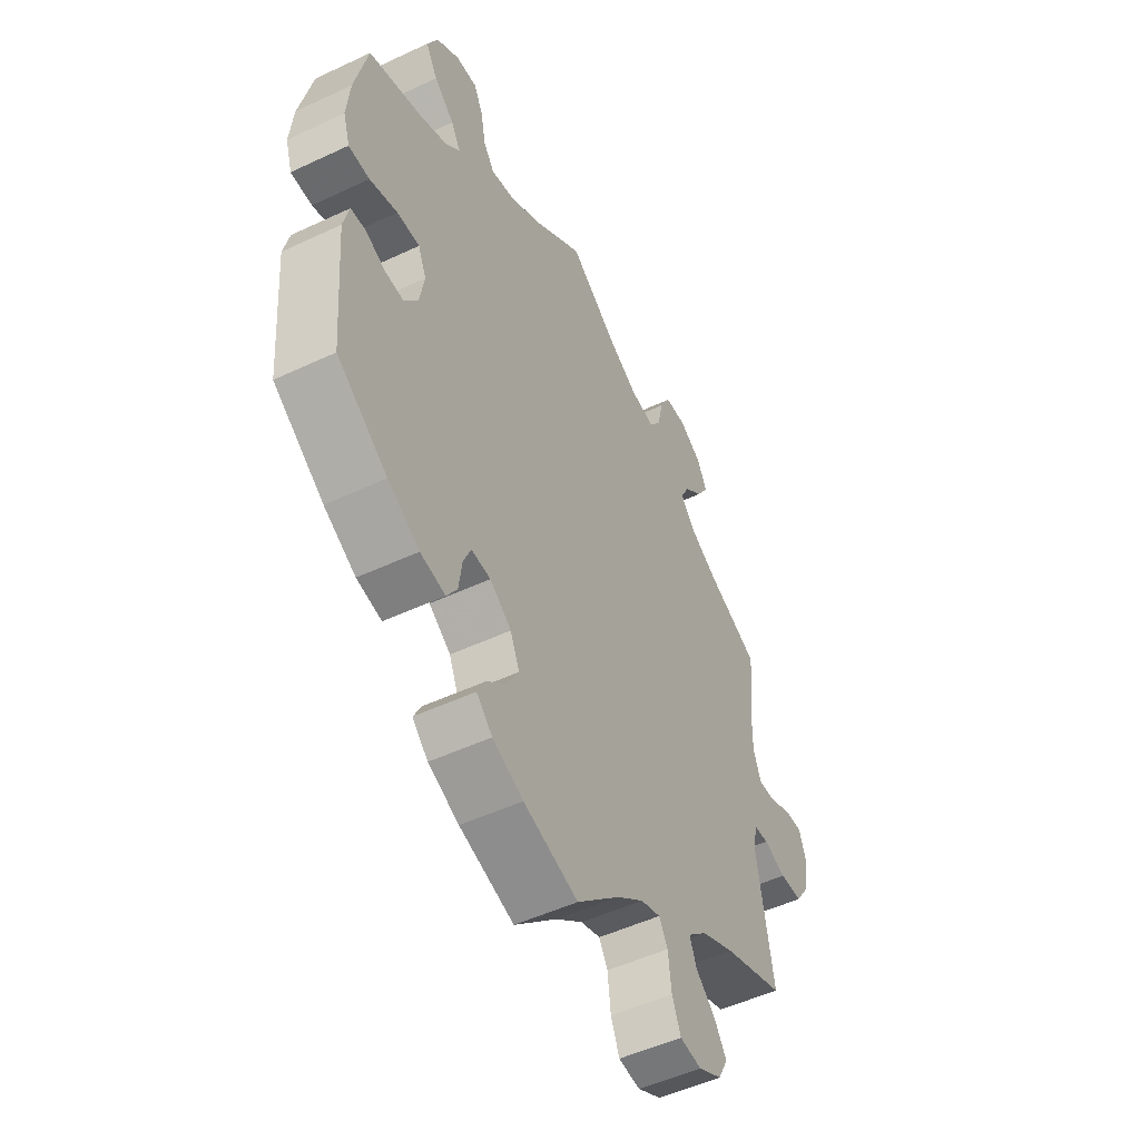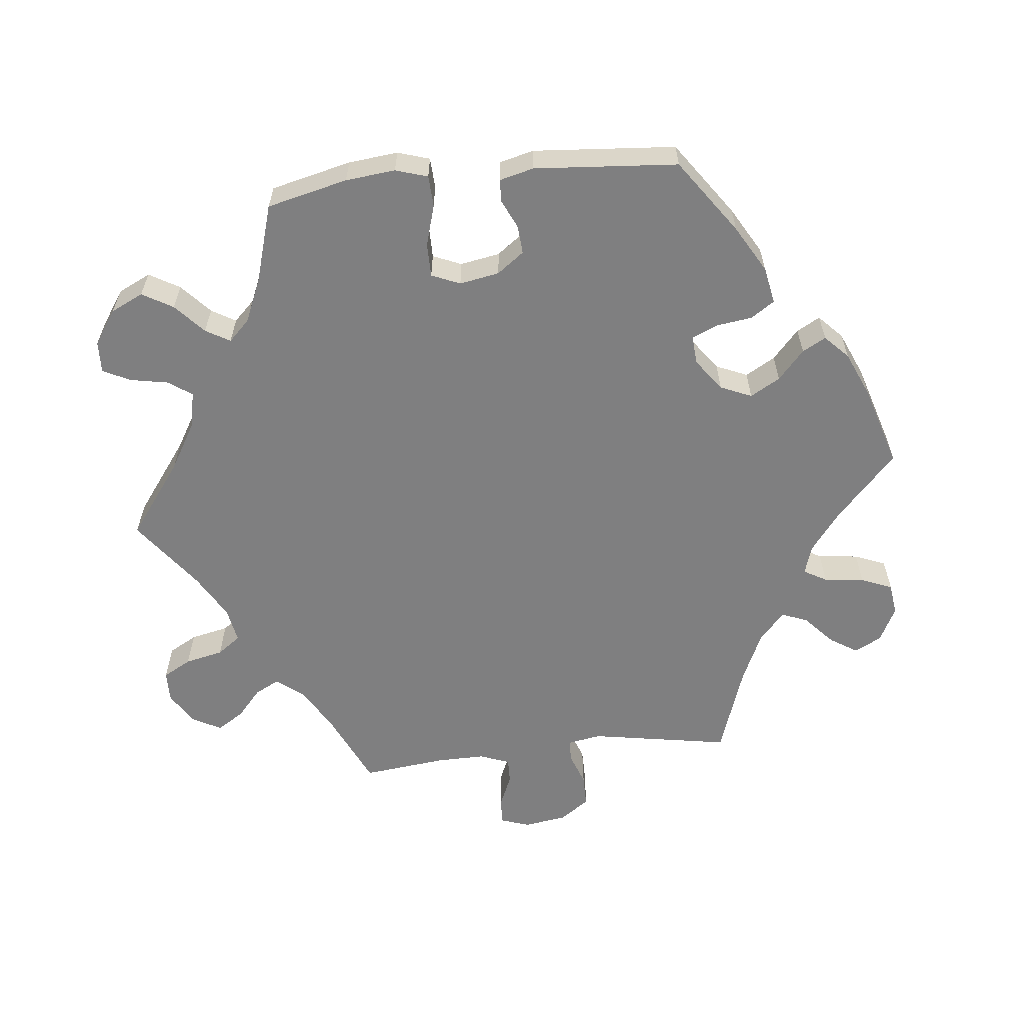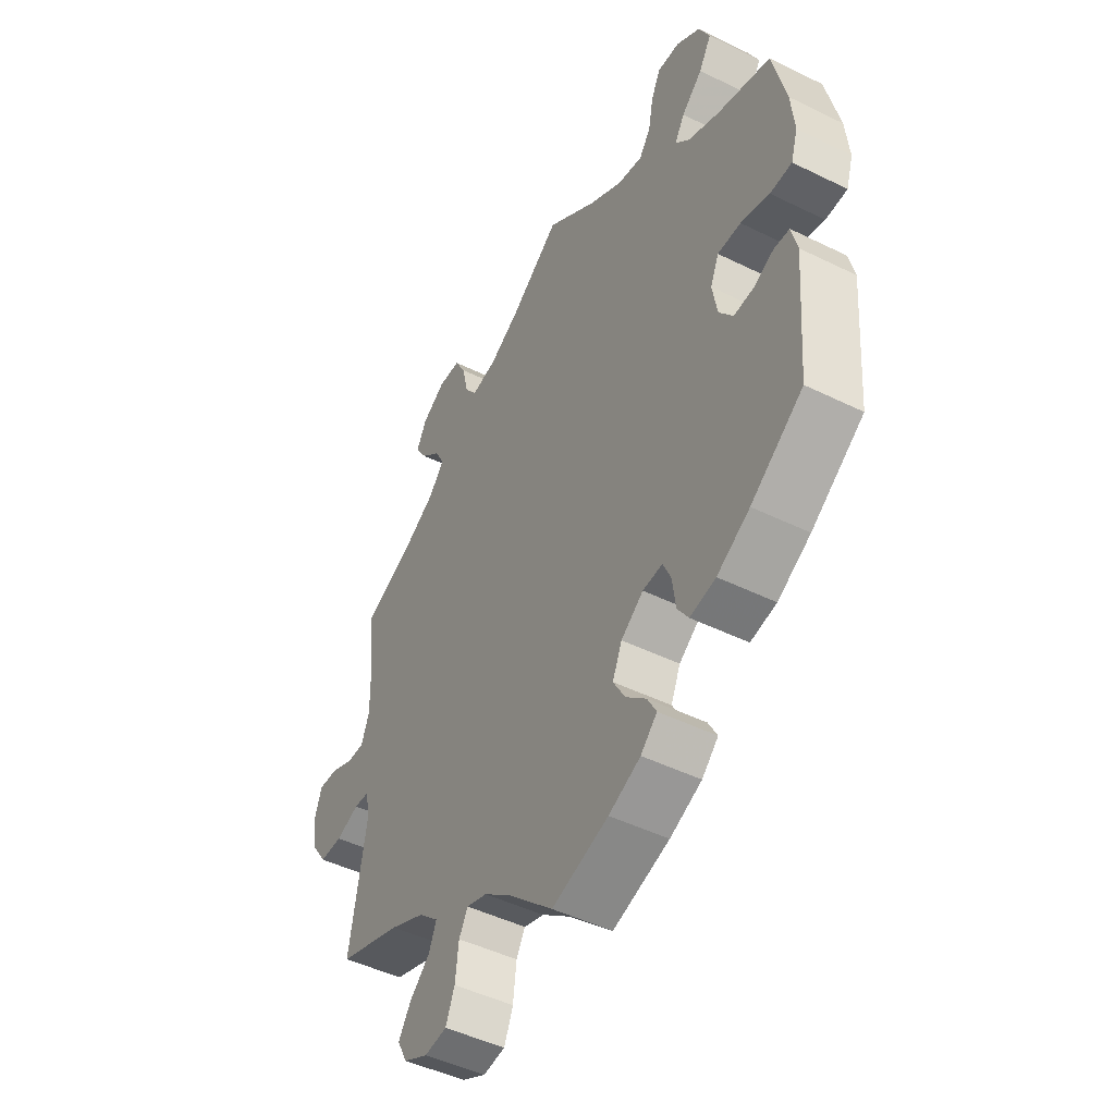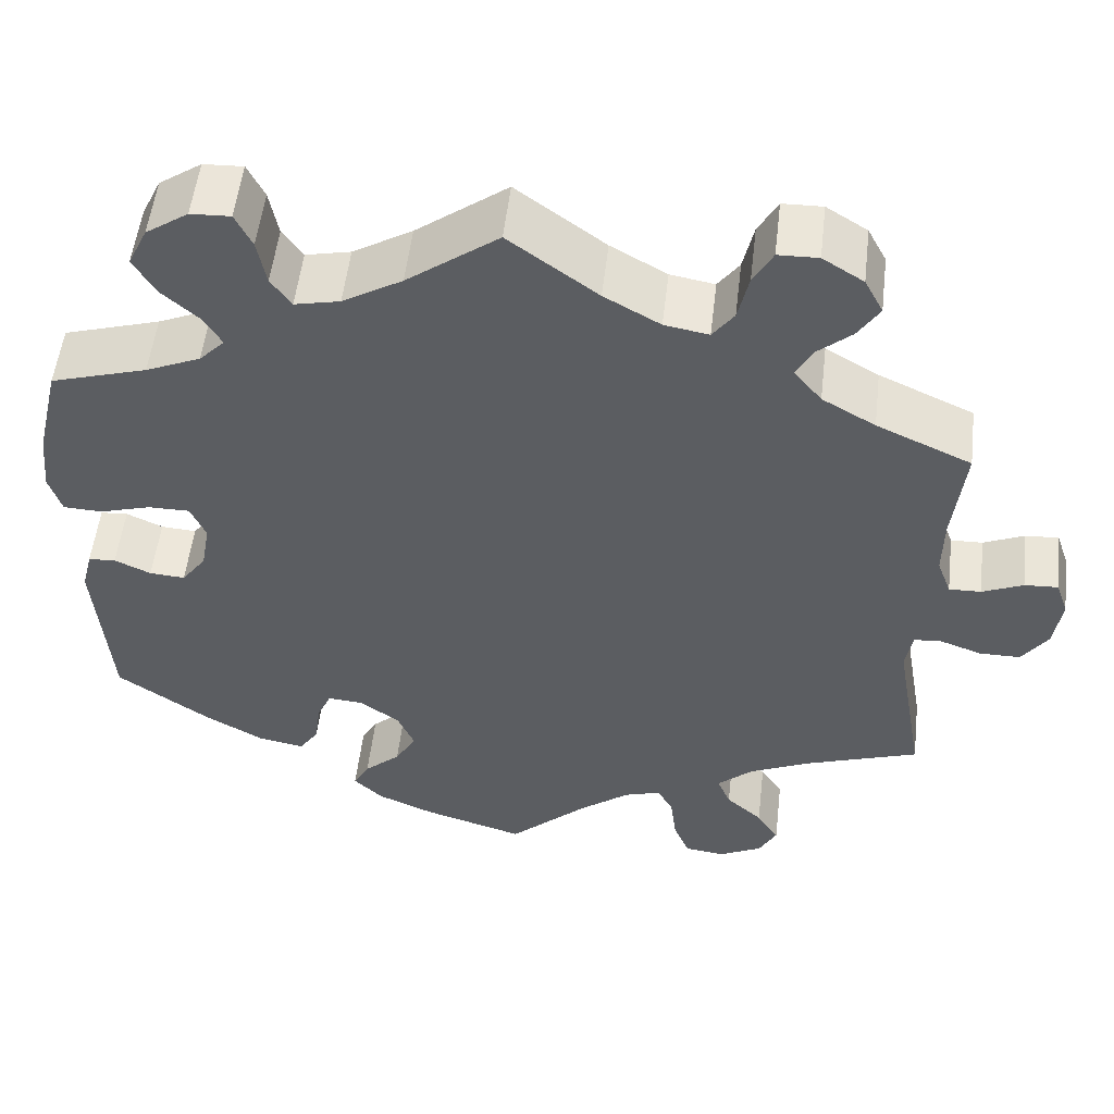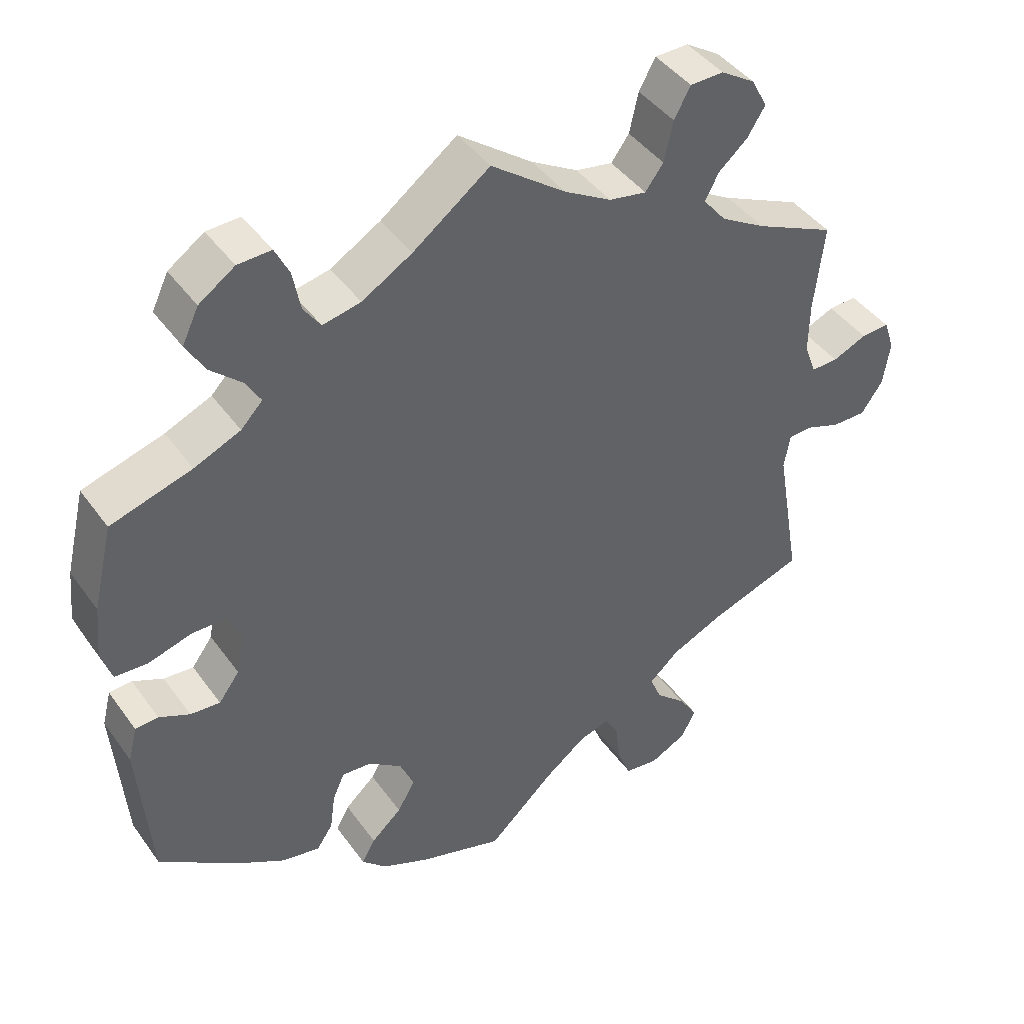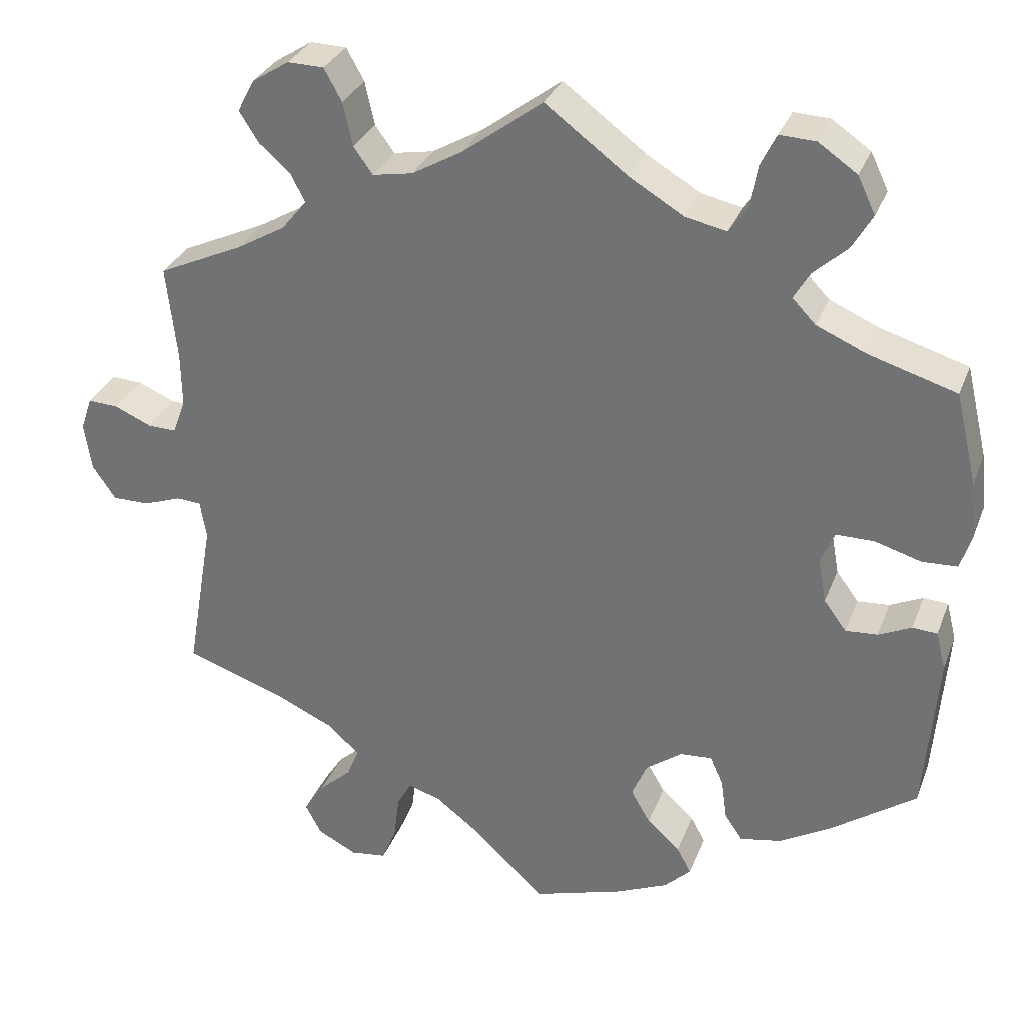
<metadata>
{"format":"obj","ext":"obj","renderer":"f3d","projection":"perspective","resolution":1024,"background":"white","views":[{"elev":-50.7,"azim":117.2,"up":"+Z"},{"elev":-59.8,"azim":96.2,"up":"+Y"},{"elev":-47.2,"azim":60.9,"up":"+Z"},{"elev":53.5,"azim":-173.4,"up":"+Z"},{"elev":43.0,"azim":147.1,"up":"+Z"},{"elev":31.0,"azim":18.9,"up":"+Z"}]}
</metadata>
<code>
v 0.395 0.07 -0.363
v 0.329 0.07 -0.401
v 0.277 0.07 -0.411
v 0.255 0.07 -0.378
v 0.248 0.07 -0.327
v 0.232 0.07 -0.291
v 0.192 0.07 -0.294
v 0.147 0.07 -0.327
v 0.128 0.07 -0.371
v 0.152 0.07 -0.413
v 0.193 0.07 -0.45
v 0.211 0.07 -0.483
v 0.178 0.07 -0.515
v 0.114 0.07 -0.543
v 0 0.07 -0.578
v -0.09 0.07 -0.494
v -0.146 0.07 -0.451
v -0.187 0.07 -0.438
v -0.205 0.07 -0.47
v -0.212 0.07 -0.527
v -0.23 0.07 -0.571
v -0.275 0.07 -0.577
v -0.324 0.07 -0.552
v -0.344 0.07 -0.514
v -0.319 0.07 -0.475
v -0.278 0.07 -0.438
v -0.263 0.07 -0.401
v -0.303 0.07 -0.365
v -0.373 0.07 -0.333
v -0.501 0.07 -0.289
v -0.467 0.07 -0.092
v -0.475 0.07 -0.045
v -0.506 0.07 -0.043
v -0.553 0.07 -0.06
v -0.599 0.07 -0.06
v -0.628 0.07 -0.018
v -0.637 0.07 0.042
v -0.623 0.07 0.083
v -0.585 0.07 0.081
v -0.539 0.07 0.061
v -0.503 0.07 0.06
v -0.487 0.07 0.103
v -0.488 0.07 0.172
v -0.501 0.07 0.289
v -0.394 0.07 0.338
v -0.334 0.07 0.373
v -0.303 0.07 0.411
v -0.321 0.07 0.446
v -0.36 0.07 0.48
v -0.384 0.07 0.518
v -0.363 0.07 0.558
v -0.317 0.07 0.587
v -0.272 0.07 0.586
v -0.25 0.07 0.546
v -0.238 0.07 0.492
v -0.214 0.07 0.459
v -0.164 0.07 0.468
v -0.101 0.07 0.504
v -0.001 0.07 0.578
v 0.102 0.07 0.501
v 0.169 0.07 0.461
v 0.22 0.07 0.45
v 0.243 0.07 0.483
v 0.253 0.07 0.536
v 0.272 0.07 0.575
v 0.317 0.07 0.573
v 0.365 0.07 0.54
v 0.387 0.07 0.494
v 0.362 0.07 0.451
v 0.32 0.07 0.413
v 0.3 0.07 0.379
v 0.329 0.07 0.349
v 0.391 0.07 0.322
v 0.5 0.07 0.289
v 0.527 0.07 0.175
v 0.534 0.07 0.105
v 0.52 0.07 0.06
v 0.476 0.07 0.058
v 0.418 0.07 0.075
v 0.371 0.07 0.075
v 0.354 0.07 0.035
v 0.364 0.07 -0.021
v 0.392 0.07 -0.059
v 0.432 0.07 -0.056
v 0.473 0.07 -0.037
v 0.504 0.07 -0.039
v 0.516 0.07 -0.087
v 0.5 0.07 -0.289
v 0.395 0 -0.363
v 0.329 0 -0.401
v 0.277 0 -0.411
v 0.255 0 -0.378
v 0.248 0 -0.327
v 0.232 0 -0.291
v 0.192 0 -0.294
v 0.147 0 -0.327
v 0.128 0 -0.371
v 0.152 0 -0.413
v 0.193 0 -0.45
v 0.211 0 -0.483
v 0.178 0 -0.515
v 0.114 0 -0.543
v 0 0 -0.578
v -0.09 0 -0.494
v -0.146 0 -0.451
v -0.187 0 -0.438
v -0.205 0 -0.47
v -0.212 0 -0.527
v -0.23 0 -0.571
v -0.275 0 -0.577
v -0.324 0 -0.552
v -0.344 0 -0.514
v -0.319 0 -0.475
v -0.278 0 -0.438
v -0.263 0 -0.401
v -0.303 0 -0.365
v -0.373 0 -0.333
v -0.501 0 -0.289
v -0.467 0 -0.092
v -0.475 0 -0.045
v -0.506 0 -0.043
v -0.553 0 -0.06
v -0.599 0 -0.06
v -0.628 0 -0.018
v -0.637 0 0.042
v -0.623 0 0.083
v -0.585 0 0.081
v -0.539 0 0.061
v -0.503 0 0.06
v -0.487 0 0.103
v -0.488 0 0.172
v -0.501 0 0.289
v -0.394 0 0.338
v -0.334 0 0.373
v -0.303 0 0.411
v -0.321 0 0.446
v -0.36 0 0.48
v -0.384 0 0.518
v -0.363 0 0.558
v -0.317 0 0.587
v -0.272 0 0.586
v -0.25 0 0.546
v -0.238 0 0.492
v -0.214 0 0.459
v -0.164 0 0.468
v -0.101 0 0.504
v -0.001 0 0.578
v 0.102 0 0.501
v 0.169 0 0.461
v 0.22 0 0.45
v 0.243 0 0.483
v 0.253 0 0.536
v 0.272 0 0.575
v 0.317 0 0.573
v 0.365 0 0.54
v 0.387 0 0.494
v 0.362 0 0.451
v 0.32 0 0.413
v 0.3 0 0.379
v 0.329 0 0.349
v 0.391 0 0.322
v 0.5 0 0.289
v 0.527 0 0.175
v 0.534 0 0.105
v 0.52 0 0.06
v 0.476 0 0.058
v 0.418 0 0.075
v 0.371 0 0.075
v 0.354 0 0.035
v 0.364 0 -0.021
v 0.392 0 -0.059
v 0.432 0 -0.056
v 0.473 0 -0.037
v 0.504 0 -0.039
v 0.516 0 -0.087
v 0.5 0 -0.289
f 84 85 86 87
f 83 84 87 88
f 82 83 88 1
f 76 77 78 79
f 76 79 80
f 73 74 75 76
f 72 73 76 80
f 71 72 80 81
f 67 68 69 70
f 67 70 71
f 66 67 71
f 63 64 65 66
f 62 63 66 71
f 61 62 71 81
f 58 59 60
f 57 58 60 61
f 56 57 61 81
f 52 53 54 55
f 52 55 56
f 51 52 56
f 48 49 50 51
f 47 48 51 56
f 46 47 56 81
f 43 44 45
f 42 43 45 46
f 41 42 46 81
f 37 38 39 40
f 33 34 35 36
f 32 33 36 37
f 29 30 31
f 28 29 31 32
f 27 28 32
f 23 24 25 26
f 23 26 27
f 22 23 27
f 19 20 21 22
f 18 19 22 27
f 17 18 27 32
f 13 14 15 16
f 13 16 17 32
f 10 11 12 13
f 9 10 13 32
f 2 3 4 5
f 2 5 6
f 1 2 6
f 82 1 6
f 81 82 6 7
f 41 81 7 8
f 32 37 40 41
f 8 9 32 41
f 175 174 173 172
f 176 175 172 171
f 89 176 171 170
f 167 166 165 164
f 168 167 164
f 164 163 162 161
f 168 164 161 160
f 169 168 160 159
f 158 157 156 155
f 159 158 155
f 159 155 154
f 154 153 152 151
f 159 154 151 150
f 169 159 150 149
f 148 147 146
f 149 148 146 145
f 169 149 145 144
f 143 142 141 140
f 144 143 140
f 144 140 139
f 139 138 137 136
f 144 139 136 135
f 169 144 135 134
f 133 132 131
f 134 133 131 130
f 169 134 130 129
f 128 127 126 125
f 124 123 122 121
f 125 124 121 120
f 119 118 117
f 120 119 117 116
f 120 116 115
f 114 113 112 111
f 115 114 111
f 115 111 110
f 110 109 108 107
f 115 110 107 106
f 120 115 106 105
f 104 103 102 101
f 120 105 104 101
f 101 100 99 98
f 120 101 98 97
f 93 92 91 90
f 94 93 90
f 94 90 89
f 94 89 170
f 95 94 170 169
f 96 95 169 129
f 129 128 125 120
f 129 120 97 96
f 1 89 90 2
f 2 90 91 3
f 3 91 92 4
f 4 92 93 5
f 5 93 94 6
f 6 94 95 7
f 7 95 96 8
f 8 96 97 9
f 9 97 98 10
f 10 98 99 11
f 11 99 100 12
f 12 100 101 13
f 13 101 102 14
f 14 102 103 15
f 15 103 104 16
f 16 104 105 17
f 17 105 106 18
f 18 106 107 19
f 19 107 108 20
f 20 108 109 21
f 21 109 110 22
f 22 110 111 23
f 23 111 112 24
f 24 112 113 25
f 25 113 114 26
f 26 114 115 27
f 27 115 116 28
f 28 116 117 29
f 29 117 118 30
f 30 118 119 31
f 31 119 120 32
f 32 120 121 33
f 33 121 122 34
f 34 122 123 35
f 35 123 124 36
f 36 124 125 37
f 37 125 126 38
f 38 126 127 39
f 39 127 128 40
f 40 128 129 41
f 41 129 130 42
f 42 130 131 43
f 43 131 132 44
f 44 132 133 45
f 45 133 134 46
f 46 134 135 47
f 47 135 136 48
f 48 136 137 49
f 49 137 138 50
f 50 138 139 51
f 51 139 140 52
f 52 140 141 53
f 53 141 142 54
f 54 142 143 55
f 55 143 144 56
f 56 144 145 57
f 57 145 146 58
f 58 146 147 59
f 59 147 148 60
f 60 148 149 61
f 61 149 150 62
f 62 150 151 63
f 63 151 152 64
f 64 152 153 65
f 65 153 154 66
f 66 154 155 67
f 67 155 156 68
f 68 156 157 69
f 69 157 158 70
f 70 158 159 71
f 71 159 160 72
f 72 160 161 73
f 73 161 162 74
f 74 162 163 75
f 75 163 164 76
f 76 164 165 77
f 77 165 166 78
f 78 166 167 79
f 79 167 168 80
f 80 168 169 81
f 81 169 170 82
f 82 170 171 83
f 83 171 172 84
f 84 172 173 85
f 85 173 174 86
f 86 174 175 87
f 87 175 176 88
f 88 176 89 1

</code>
